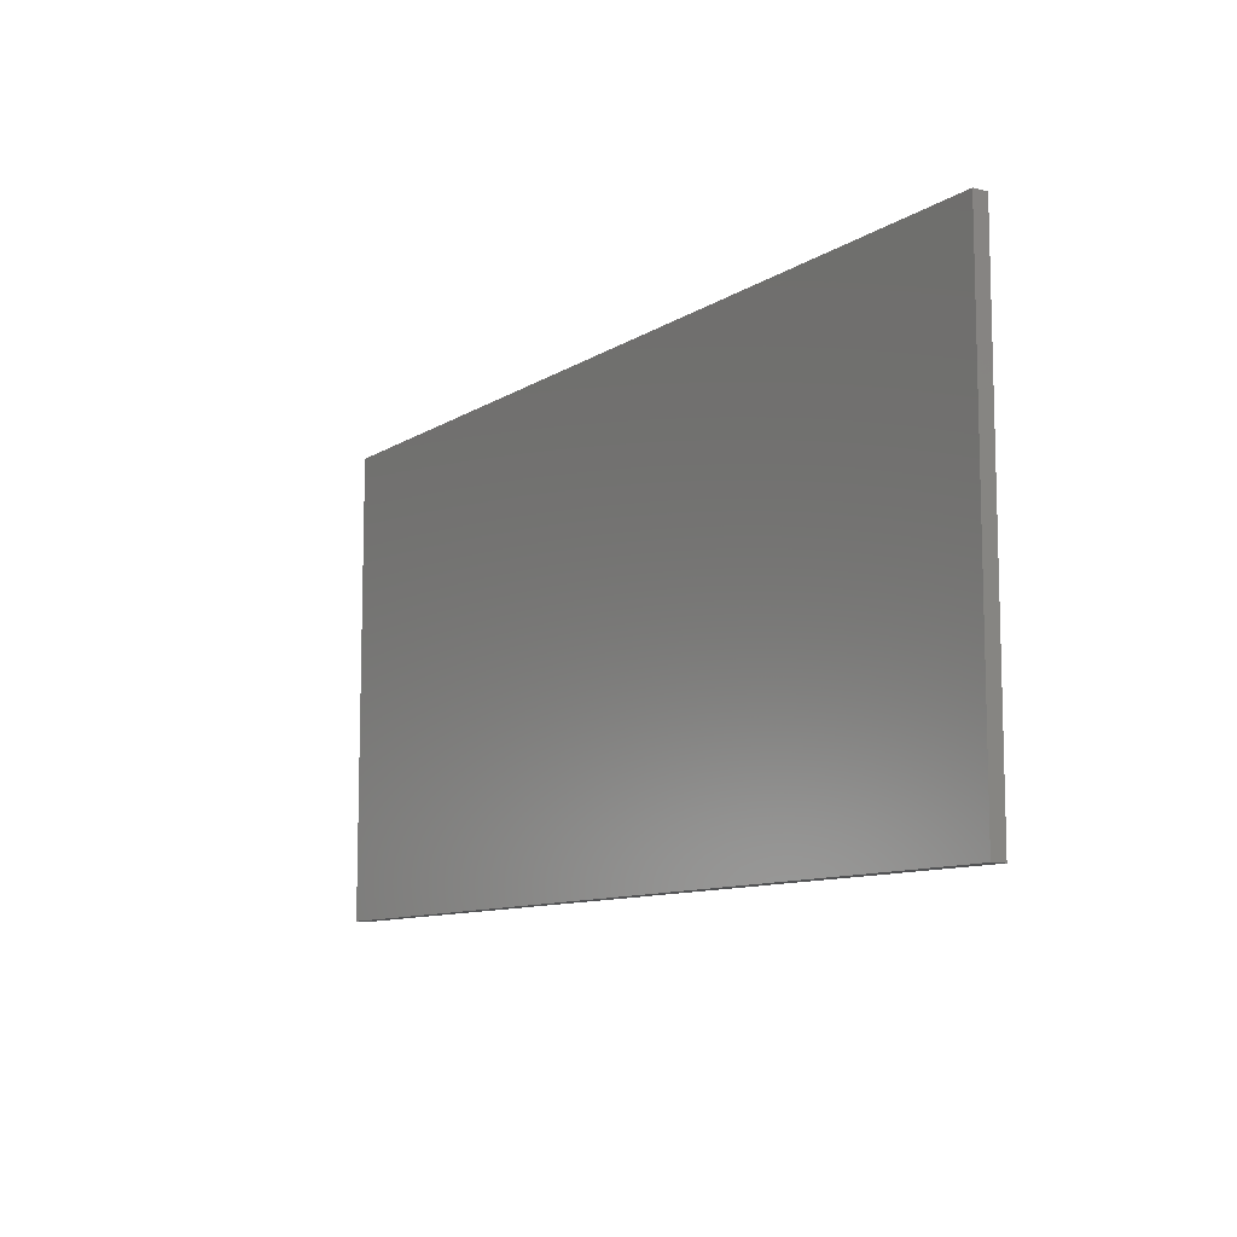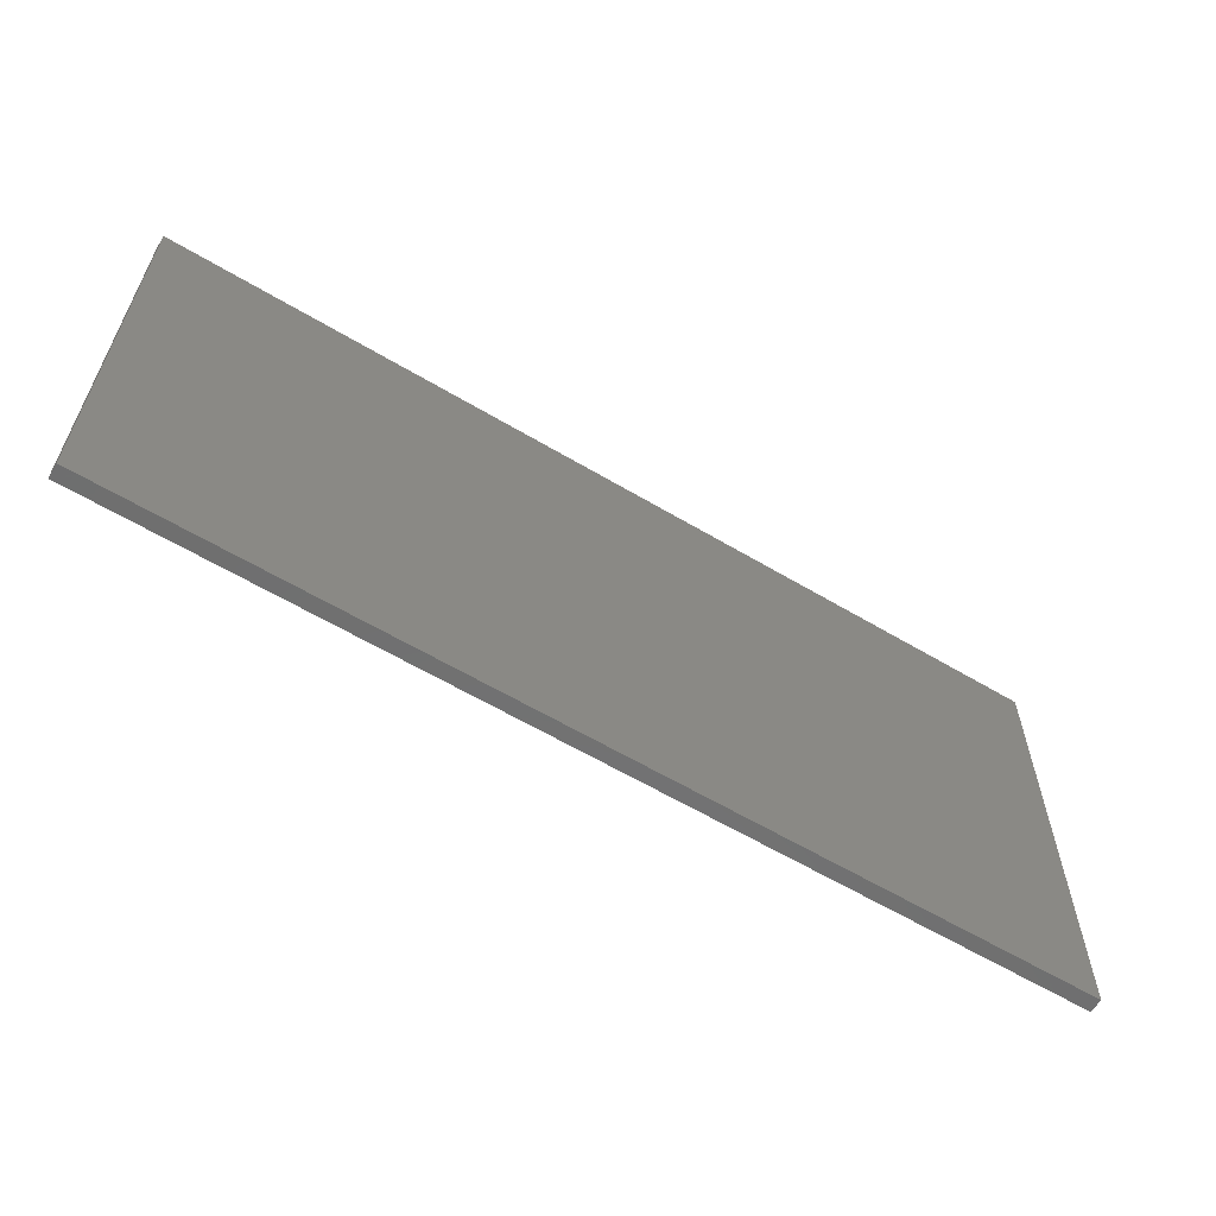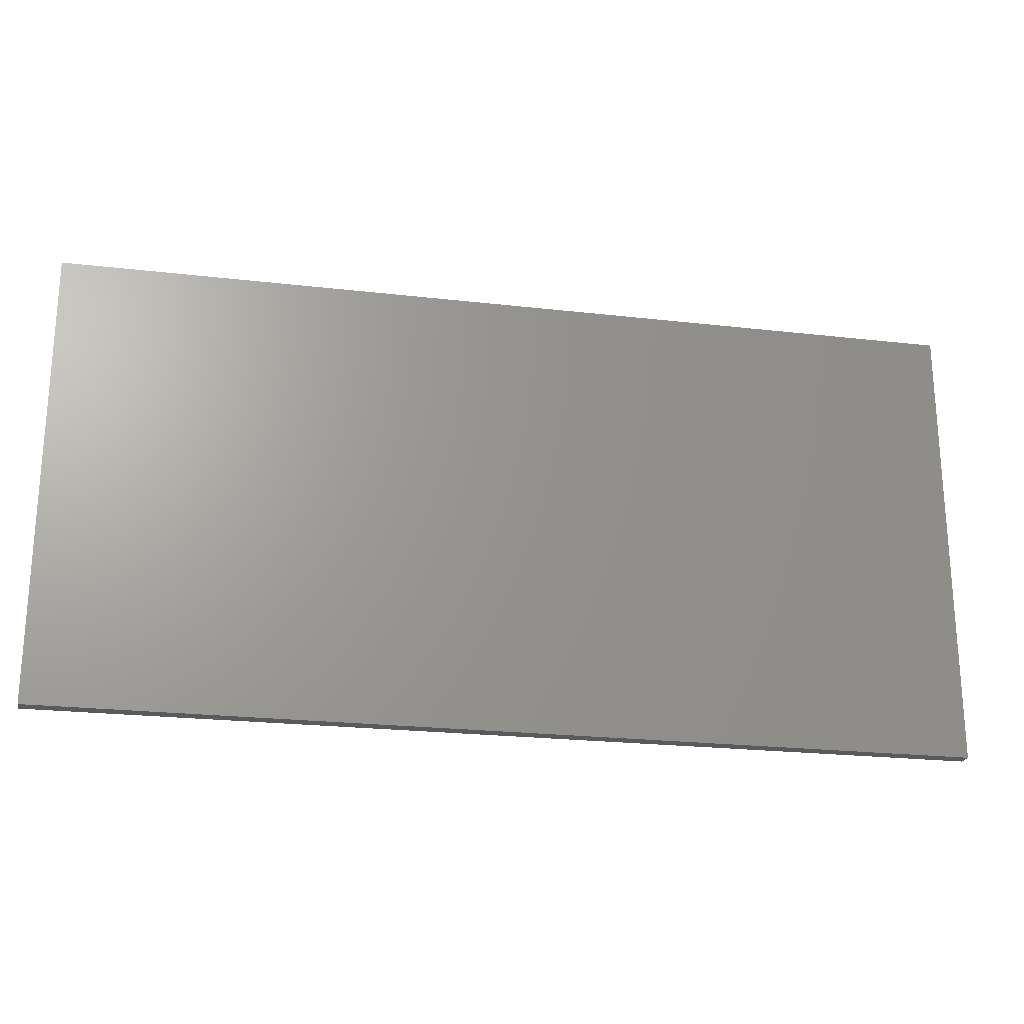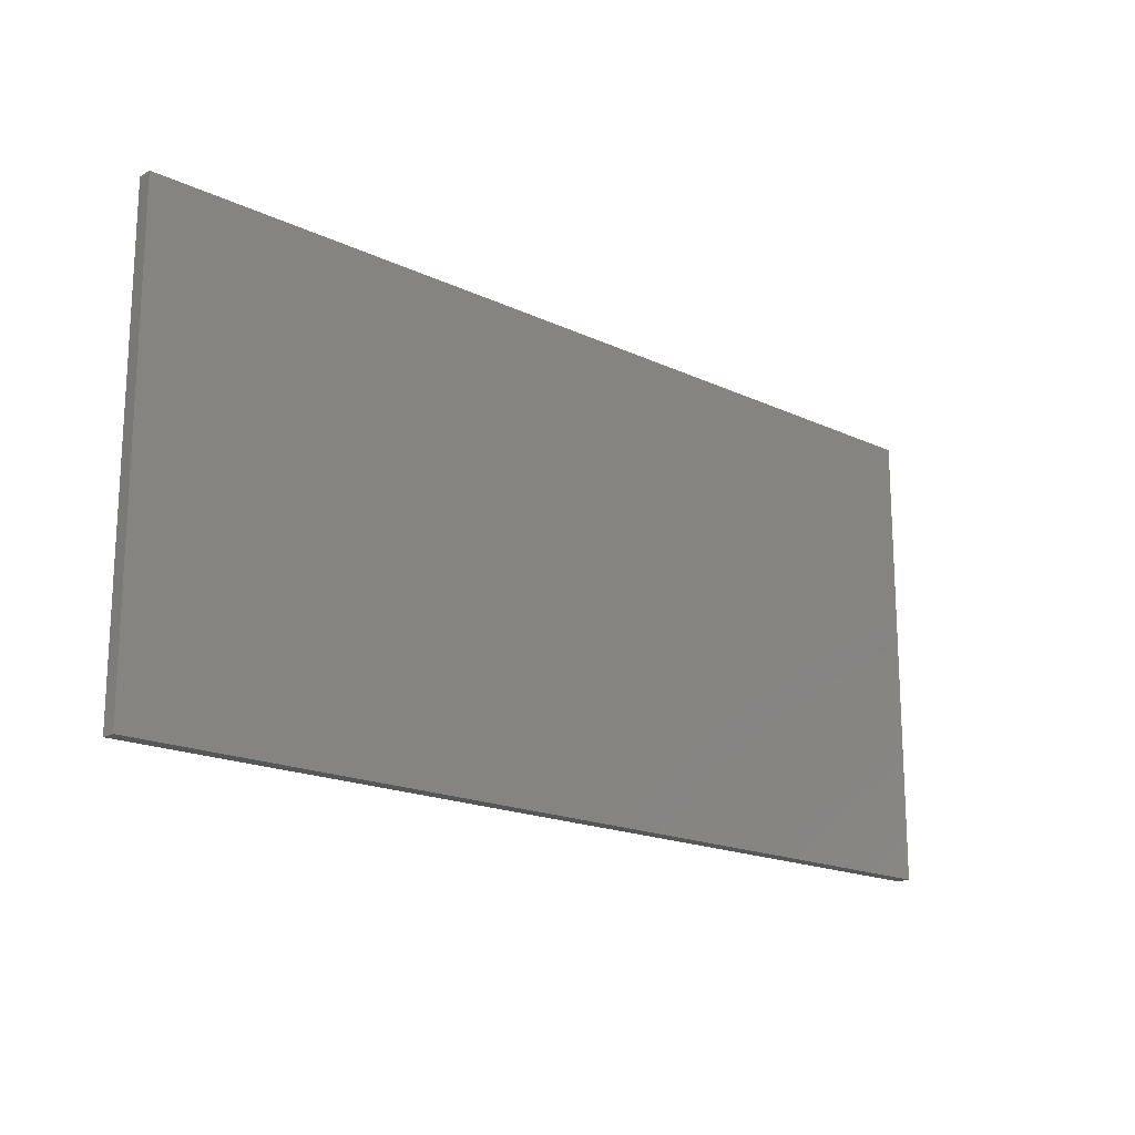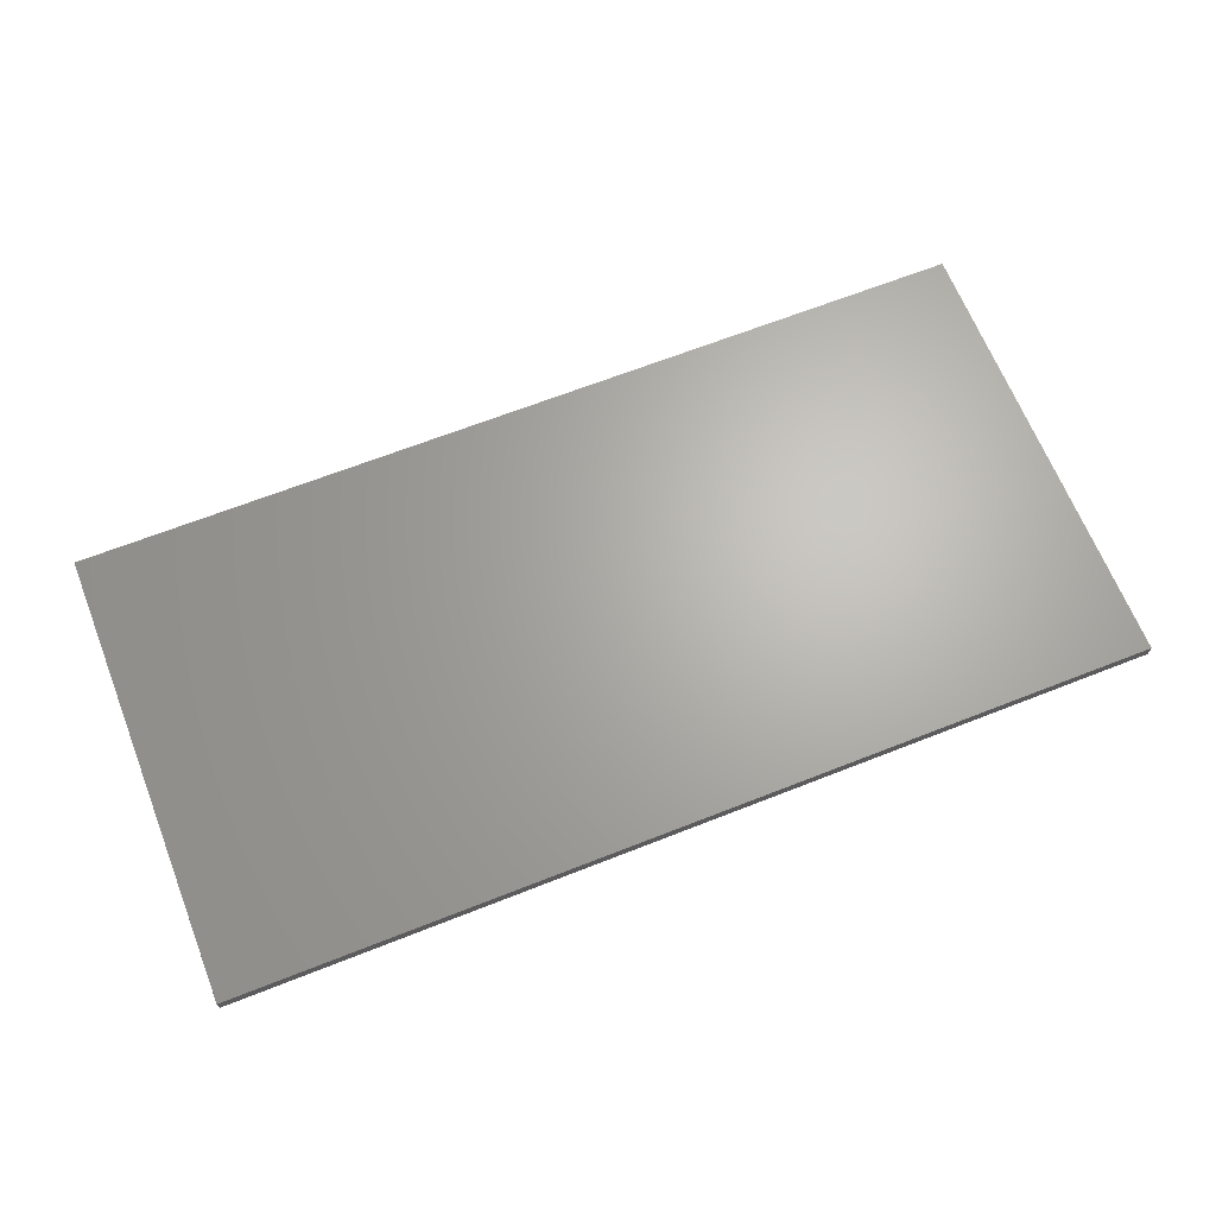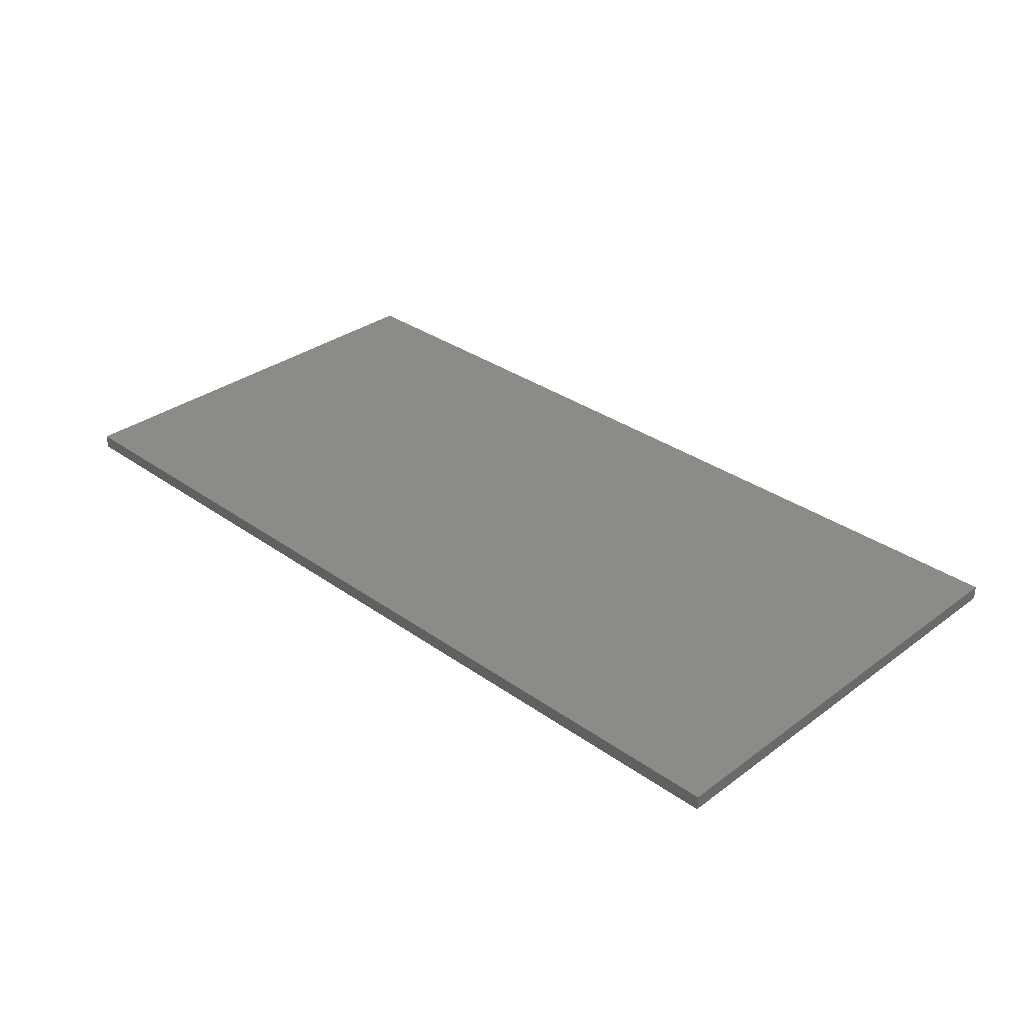
<metadata>
{"format":"stl","ext":"stl","renderer":"f3d","projection":"perspective","resolution":1024,"background":"white","views":[{"elev":-10.0,"azim":57.4,"up":"+Z"},{"elev":-60.9,"azim":148.7,"up":"+Z"},{"elev":-22.8,"azim":-11.2,"up":"+Z"},{"elev":-17.8,"azim":137.2,"up":"+Z"},{"elev":66.1,"azim":158.4,"up":"+Y"},{"elev":32.6,"azim":44.5,"up":"+Y"}]}
</metadata>
<code>
# stl→obj: 8 verts, 12 faces
v 0.98 0 0
v 0 -0.015 0
v 0 0 0
v 0.98 -0.015 0
v 0.98 0 0.49
v 0.98 -0.015 0.49
v 0 0 0.49
v 0 -0.015 0.49
f 1 2 3
f 1 4 2
f 5 4 1
f 5 6 4
f 5 7 8
f 5 8 6
f 7 3 2
f 7 2 8
f 5 1 3
f 5 3 7
f 6 2 4
f 6 8 2

</code>
